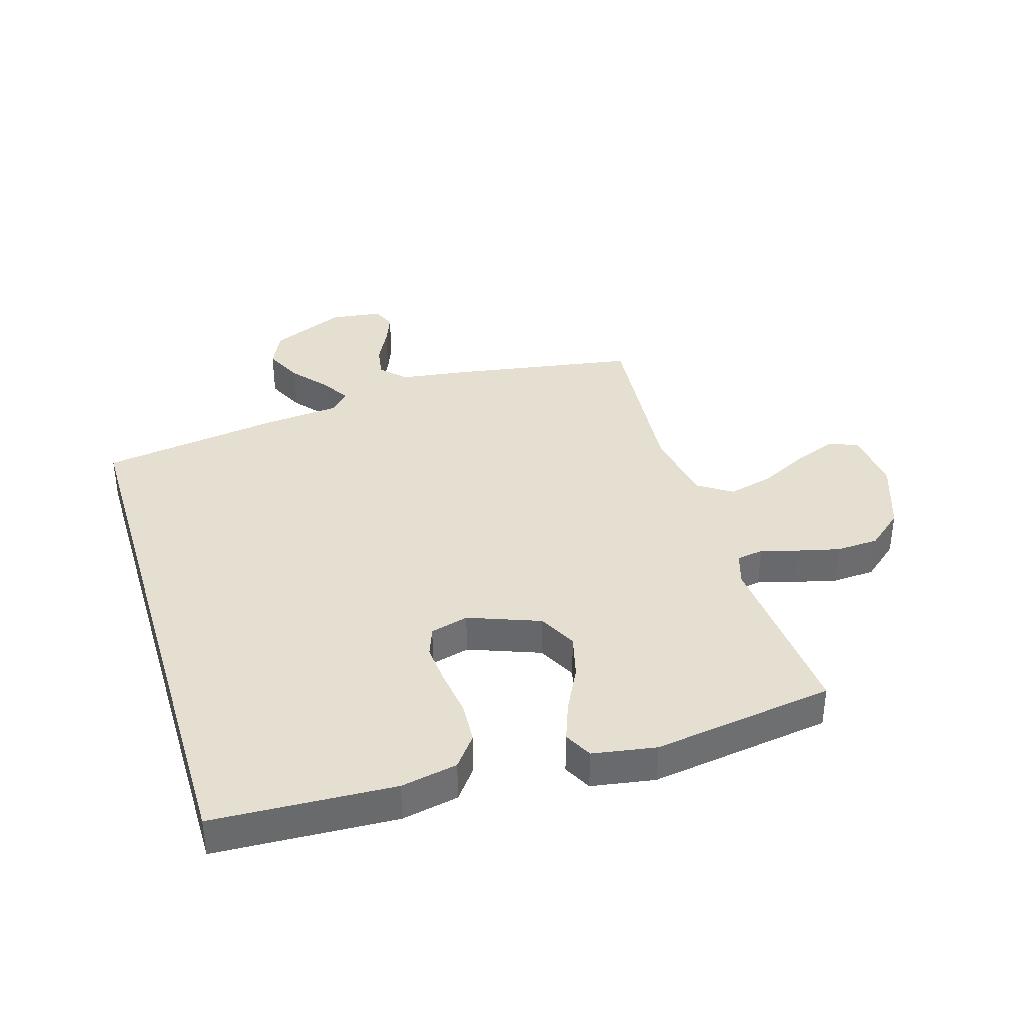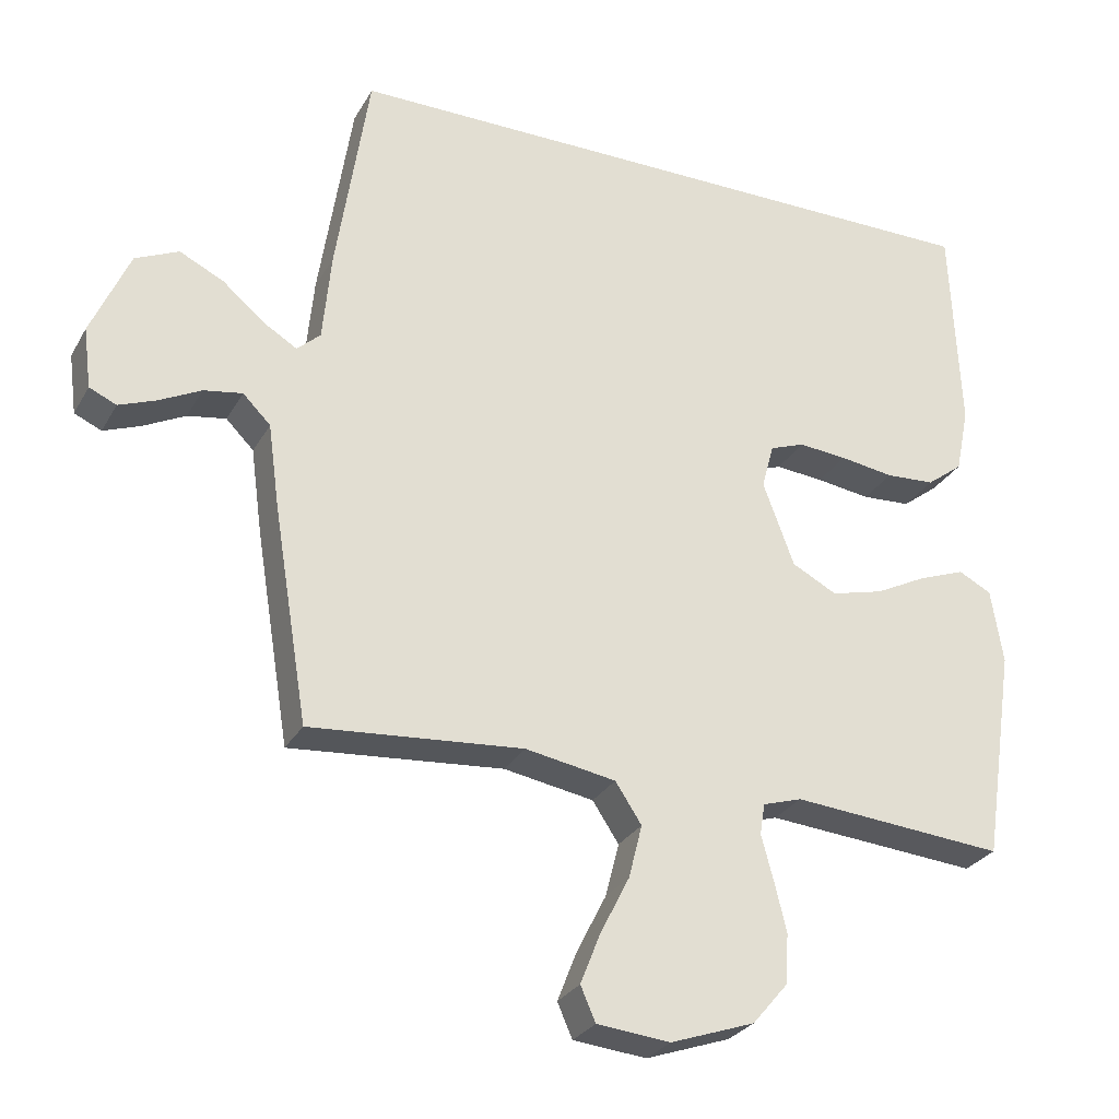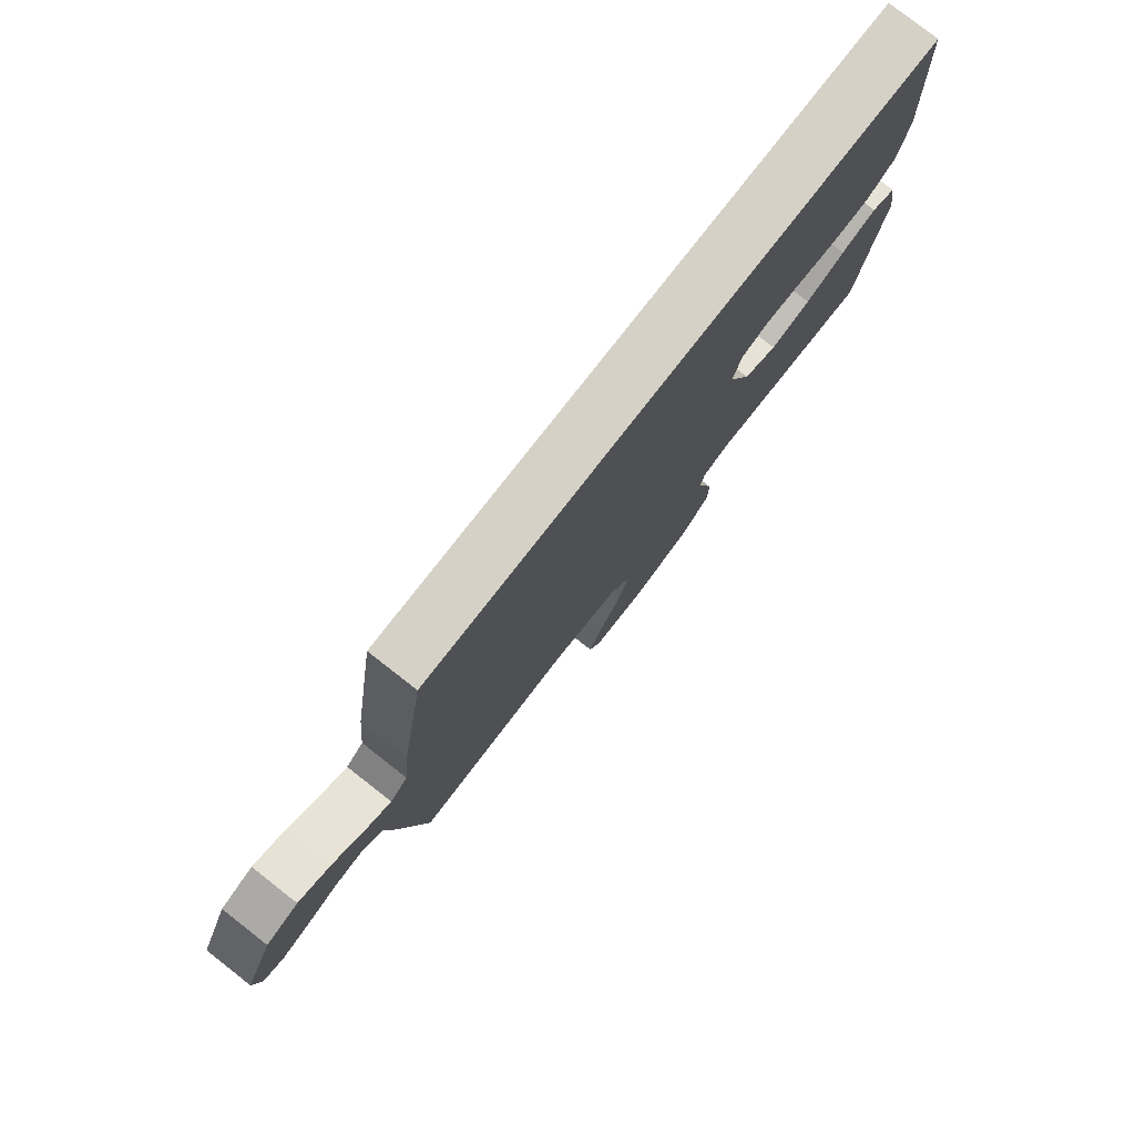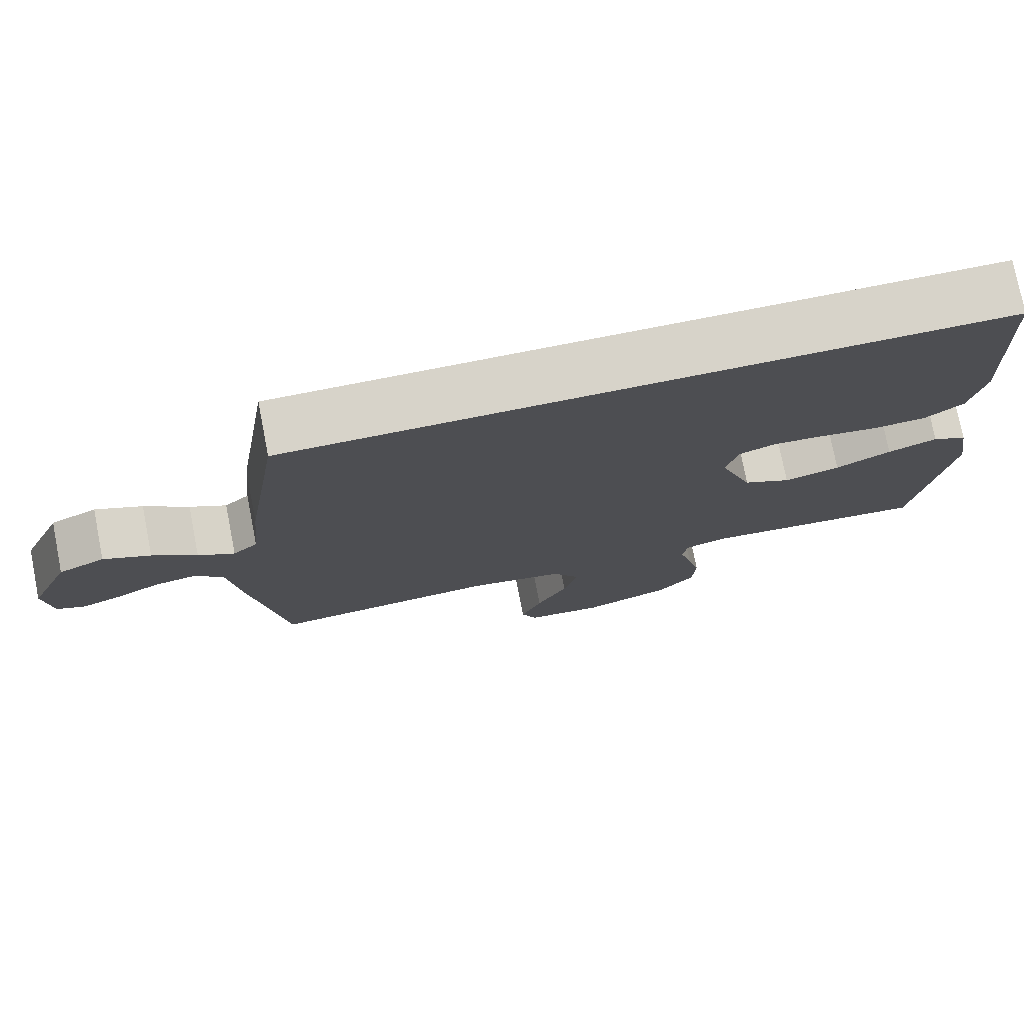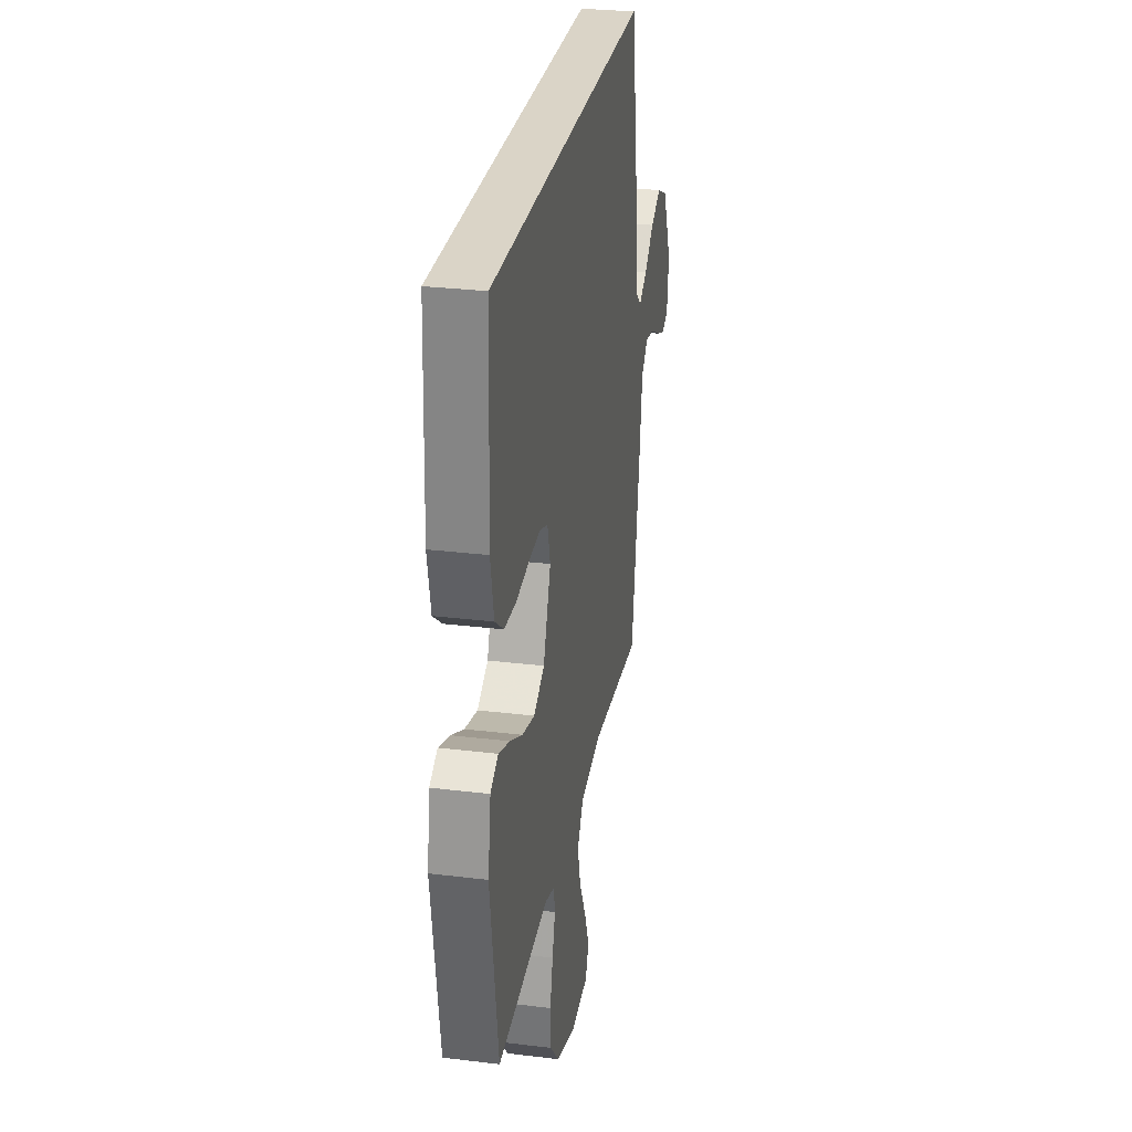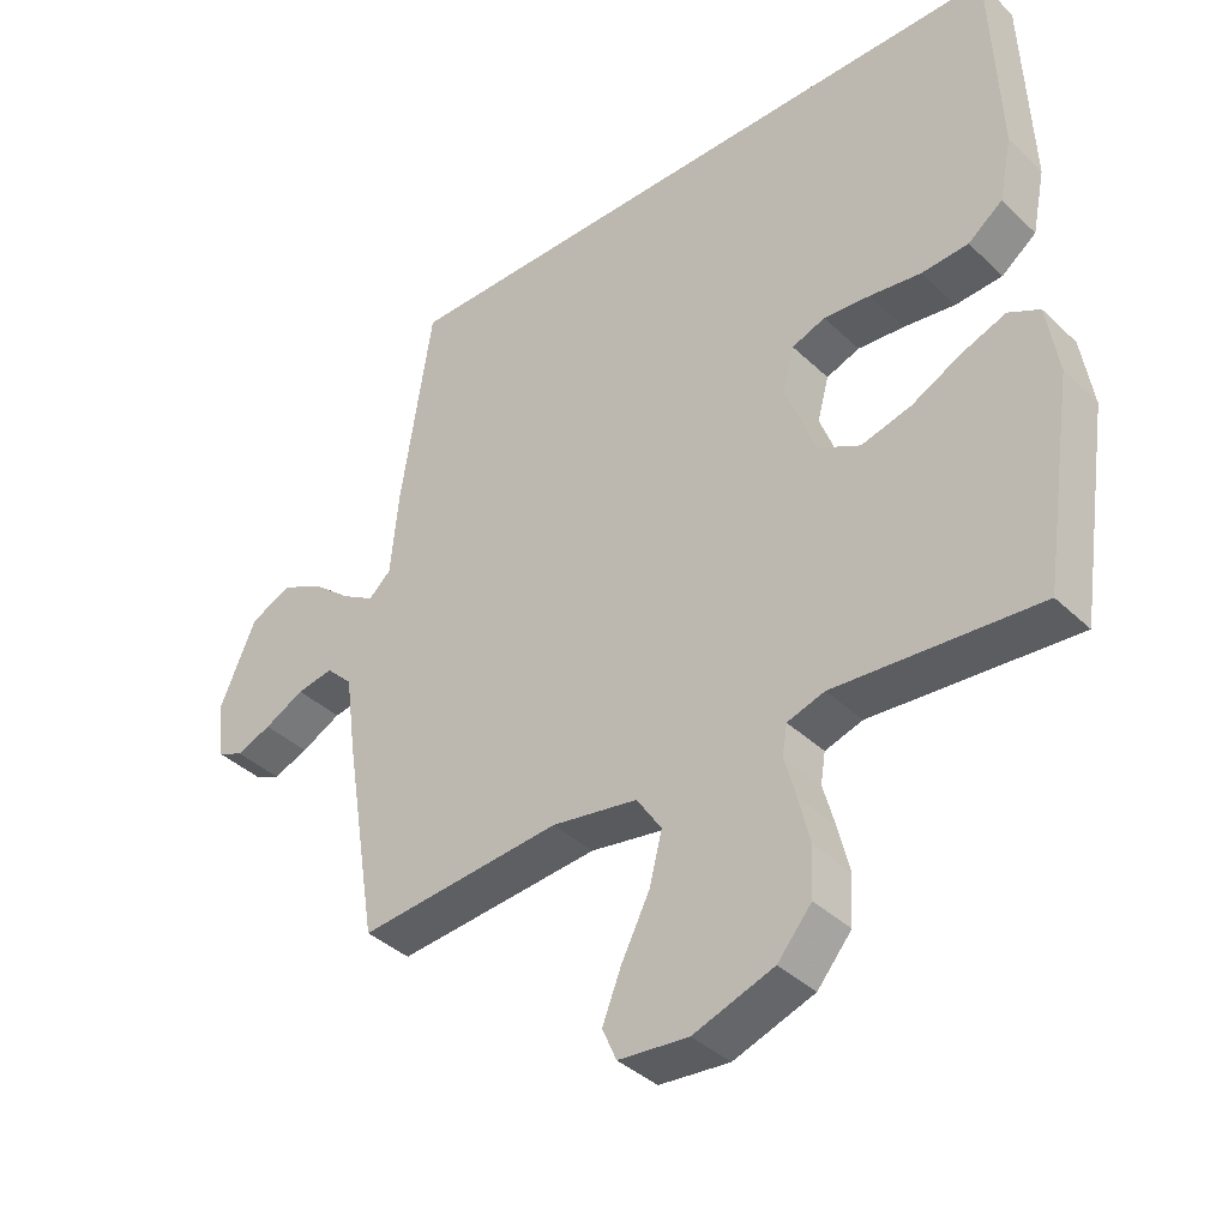
<metadata>
{"format":"obj","ext":"obj","renderer":"f3d","projection":"perspective","resolution":1024,"background":"white","views":[{"elev":37.3,"azim":73.3,"up":"+Y"},{"elev":-28.1,"azim":-24.2,"up":"+Z"},{"elev":79.1,"azim":-52.0,"up":"+Z"},{"elev":76.3,"azim":-11.1,"up":"+Z"},{"elev":28.9,"azim":100.3,"up":"+Z"},{"elev":-38.8,"azim":40.4,"up":"+Z"}]}
</metadata>
<code>
v -0.5 0.07 -0.5
v -0.549 0.07 -0.2
v -0.565 0.07 -0.082
v -0.604 0.07 -0.043
v -0.658 0.07 -0.052
v -0.717 0.07 -0.082
v -0.769 0.07 -0.102
v -0.807 0.07 -0.085
v -0.818 0.07 0
v -0.764 0.07 0.124
v -0.703 0.07 0.152
v -0.641 0.07 0.122
v -0.583 0.07 0.073
v -0.535 0.07 0.044
v -0.502 0.07 0.074
v -0.49 0.07 0.2
v -0.444 0.07 0.5
v 0.499 0.07 0.5
v 0.512 0.07 0.2
v 0.493 0.07 0.107
v 0.442 0.07 0.068
v 0.373 0.07 0.064
v 0.297 0.07 0.075
v 0.229 0.07 0.081
v 0.18 0.07 0.063
v 0.163 0.07 0
v 0.207 0.07 -0.118
v 0.27 0.07 -0.151
v 0.344 0.07 -0.132
v 0.417 0.07 -0.095
v 0.482 0.07 -0.071
v 0.528 0.07 -0.095
v 0.545 0.07 -0.2
v 0.5 0.07 -0.5
v 0.2 0.07 -0.475
v 0.145 0.07 -0.492
v 0.138 0.07 -0.536
v 0.155 0.07 -0.598
v 0.172 0.07 -0.668
v 0.168 0.07 -0.738
v 0.118 0.07 -0.797
v 0 0.07 -0.838
v -0.103 0.07 -0.828
v -0.124 0.07 -0.78
v -0.096 0.07 -0.709
v -0.055 0.07 -0.628
v -0.036 0.07 -0.553
v -0.073 0.07 -0.497
v -0.2 0.07 -0.475
v -0.5 0 -0.5
v -0.549 0 -0.2
v -0.565 0 -0.082
v -0.604 0 -0.043
v -0.658 0 -0.052
v -0.717 0 -0.082
v -0.769 0 -0.102
v -0.807 0 -0.085
v -0.818 0 0
v -0.764 0 0.124
v -0.703 0 0.152
v -0.641 0 0.122
v -0.583 0 0.073
v -0.535 0 0.044
v -0.502 0 0.074
v -0.49 0 0.2
v -0.444 0 0.5
v 0.499 0 0.5
v 0.512 0 0.2
v 0.493 0 0.107
v 0.442 0 0.068
v 0.373 0 0.064
v 0.297 0 0.075
v 0.229 0 0.081
v 0.18 0 0.063
v 0.163 0 0
v 0.207 0 -0.118
v 0.27 0 -0.151
v 0.344 0 -0.132
v 0.417 0 -0.095
v 0.482 0 -0.071
v 0.528 0 -0.095
v 0.545 0 -0.2
v 0.5 0 -0.5
v 0.2 0 -0.475
v 0.145 0 -0.492
v 0.138 0 -0.536
v 0.155 0 -0.598
v 0.172 0 -0.668
v 0.168 0 -0.738
v 0.118 0 -0.797
v 0 0 -0.838
v -0.103 0 -0.828
v -0.124 0 -0.78
v -0.096 0 -0.709
v -0.055 0 -0.628
v -0.036 0 -0.553
v -0.073 0 -0.497
v -0.2 0 -0.475
f 43 44 45 46
f 43 46 47
f 42 43 47
f 41 42 47
f 40 41 47
f 37 38 39 40
f 37 40 47 48
f 32 33 34 35
f 32 35 36
f 29 30 31 32
f 28 29 32 36
f 27 28 36
f 26 27 36
f 20 21 22 23
f 20 23 24
f 19 20 24
f 18 19 24 25
f 15 16 17 18
f 14 15 18 25
f 10 11 12 13
f 10 13 14
f 9 10 14
f 5 6 7 8
f 5 8 9 14
f 49 1 2 3
f 48 49 3
f 26 36 37 48
f 26 48 3 4
f 25 26 4
f 14 25 4
f 4 5 14
f 95 94 93 92
f 96 95 92
f 96 92 91
f 96 91 90
f 96 90 89
f 89 88 87 86
f 97 96 89 86
f 84 83 82 81
f 85 84 81
f 81 80 79 78
f 85 81 78 77
f 85 77 76
f 85 76 75
f 72 71 70 69
f 73 72 69
f 73 69 68
f 74 73 68 67
f 67 66 65 64
f 74 67 64 63
f 62 61 60 59
f 63 62 59
f 63 59 58
f 57 56 55 54
f 63 58 57 54
f 52 51 50 98
f 52 98 97
f 97 86 85 75
f 53 52 97 75
f 53 75 74
f 53 74 63
f 63 54 53
f 1 50 51 2
f 2 51 52 3
f 3 52 53 4
f 4 53 54 5
f 5 54 55 6
f 6 55 56 7
f 7 56 57 8
f 8 57 58 9
f 9 58 59 10
f 10 59 60 11
f 11 60 61 12
f 12 61 62 13
f 13 62 63 14
f 14 63 64 15
f 15 64 65 16
f 16 65 66 17
f 17 66 67 18
f 18 67 68 19
f 19 68 69 20
f 20 69 70 21
f 21 70 71 22
f 22 71 72 23
f 23 72 73 24
f 24 73 74 25
f 25 74 75 26
f 26 75 76 27
f 27 76 77 28
f 28 77 78 29
f 29 78 79 30
f 30 79 80 31
f 31 80 81 32
f 32 81 82 33
f 33 82 83 34
f 34 83 84 35
f 35 84 85 36
f 36 85 86 37
f 37 86 87 38
f 38 87 88 39
f 39 88 89 40
f 40 89 90 41
f 41 90 91 42
f 42 91 92 43
f 43 92 93 44
f 44 93 94 45
f 45 94 95 46
f 46 95 96 47
f 47 96 97 48
f 48 97 98 49
f 49 98 50 1

</code>
